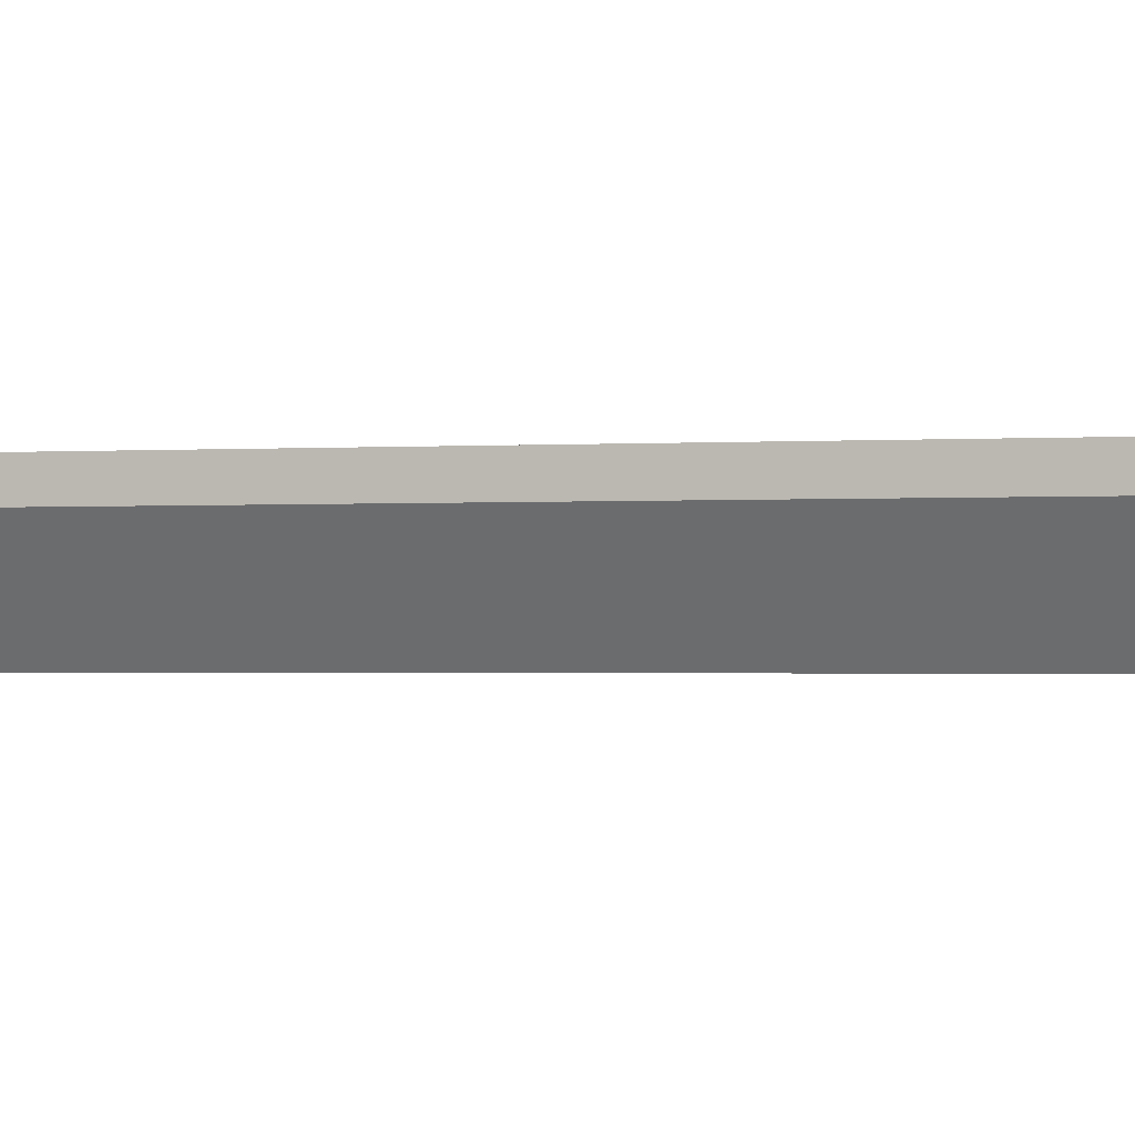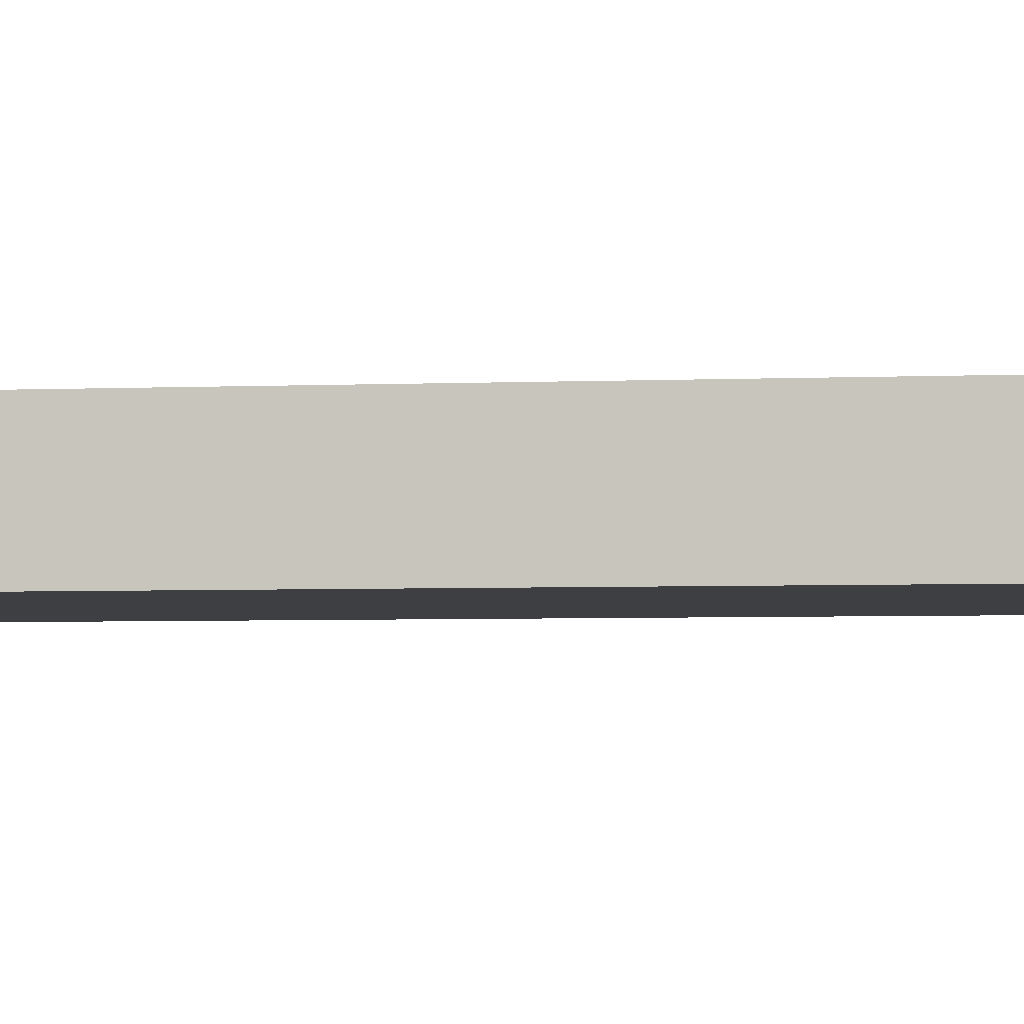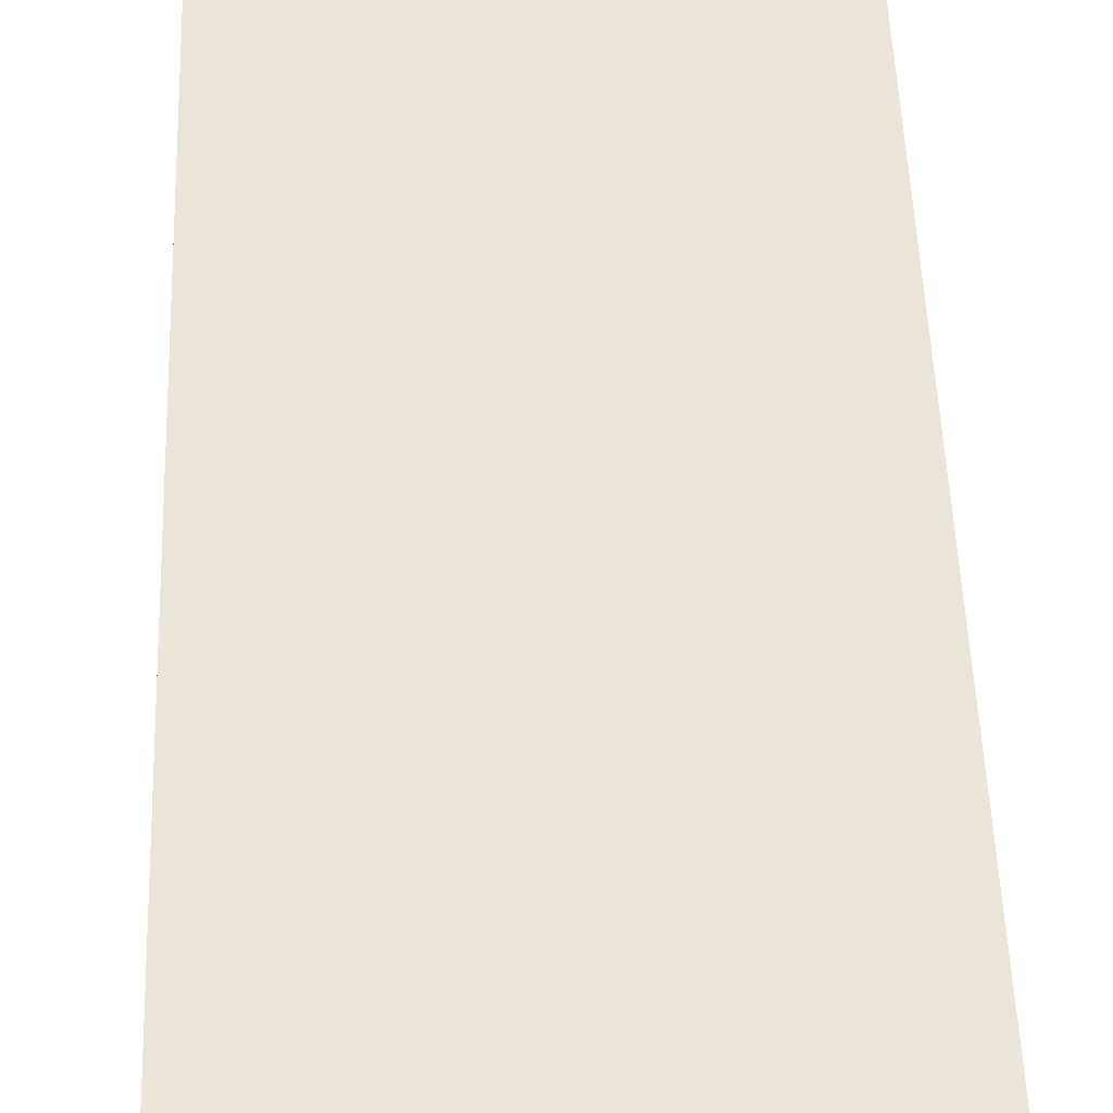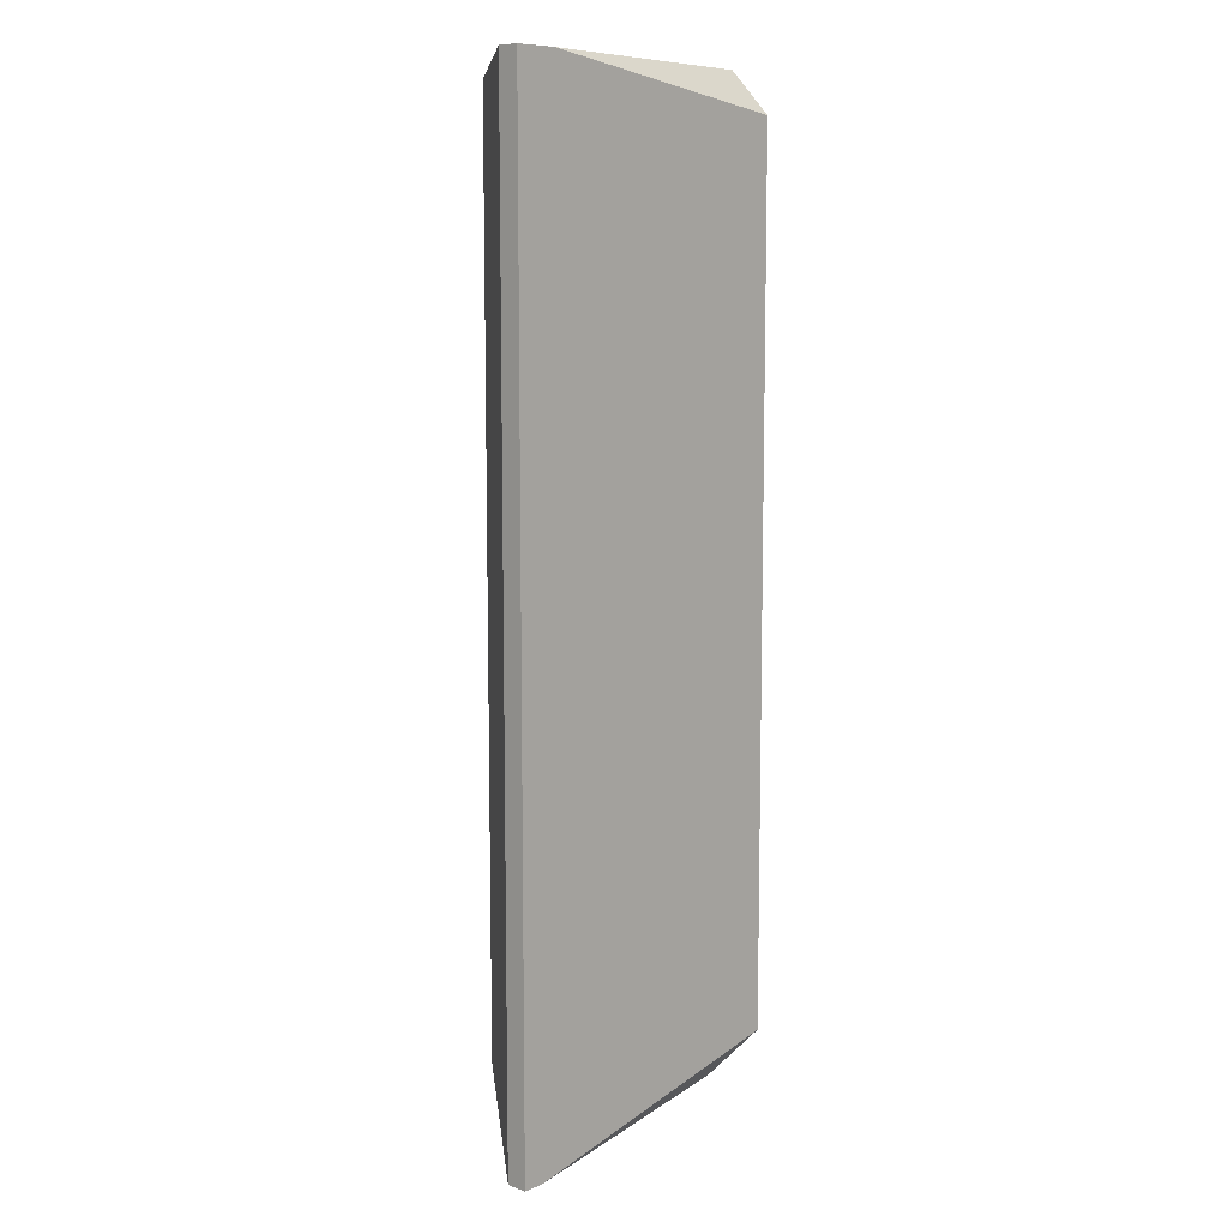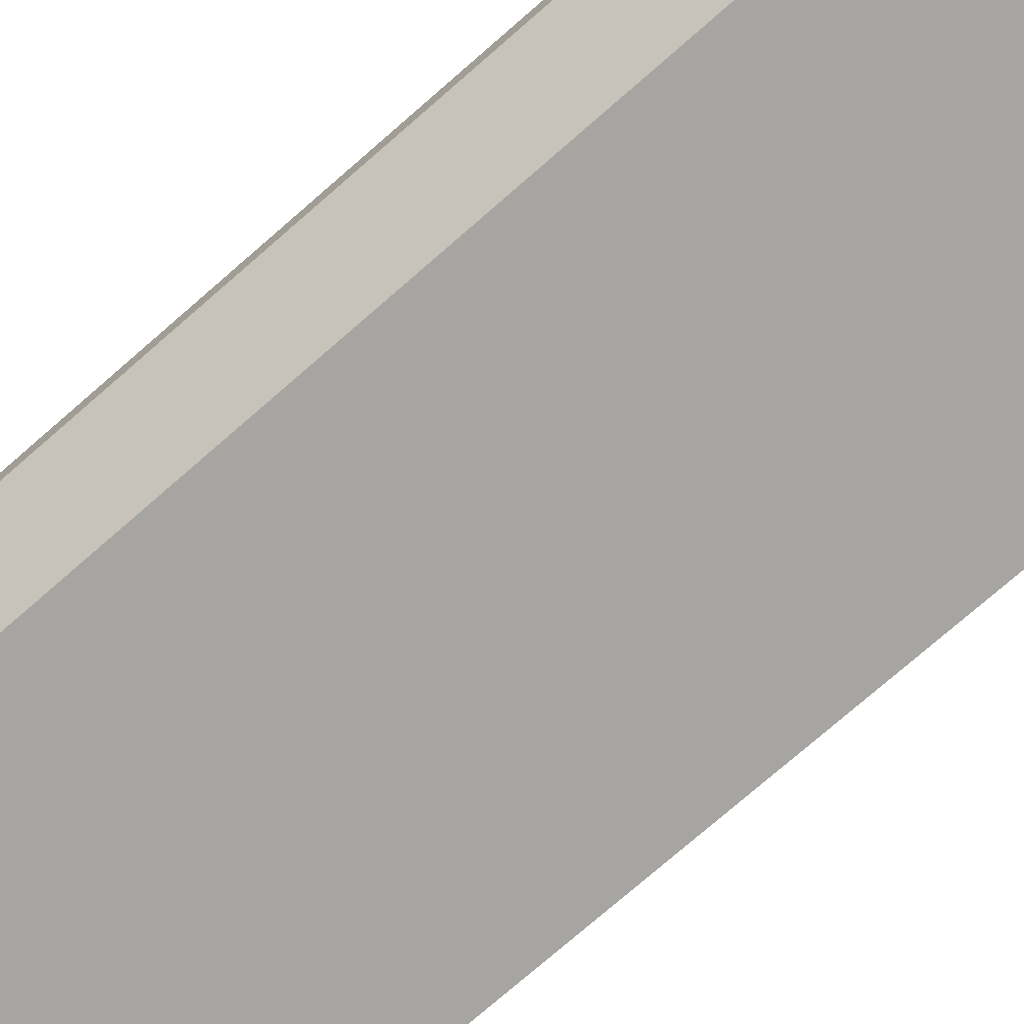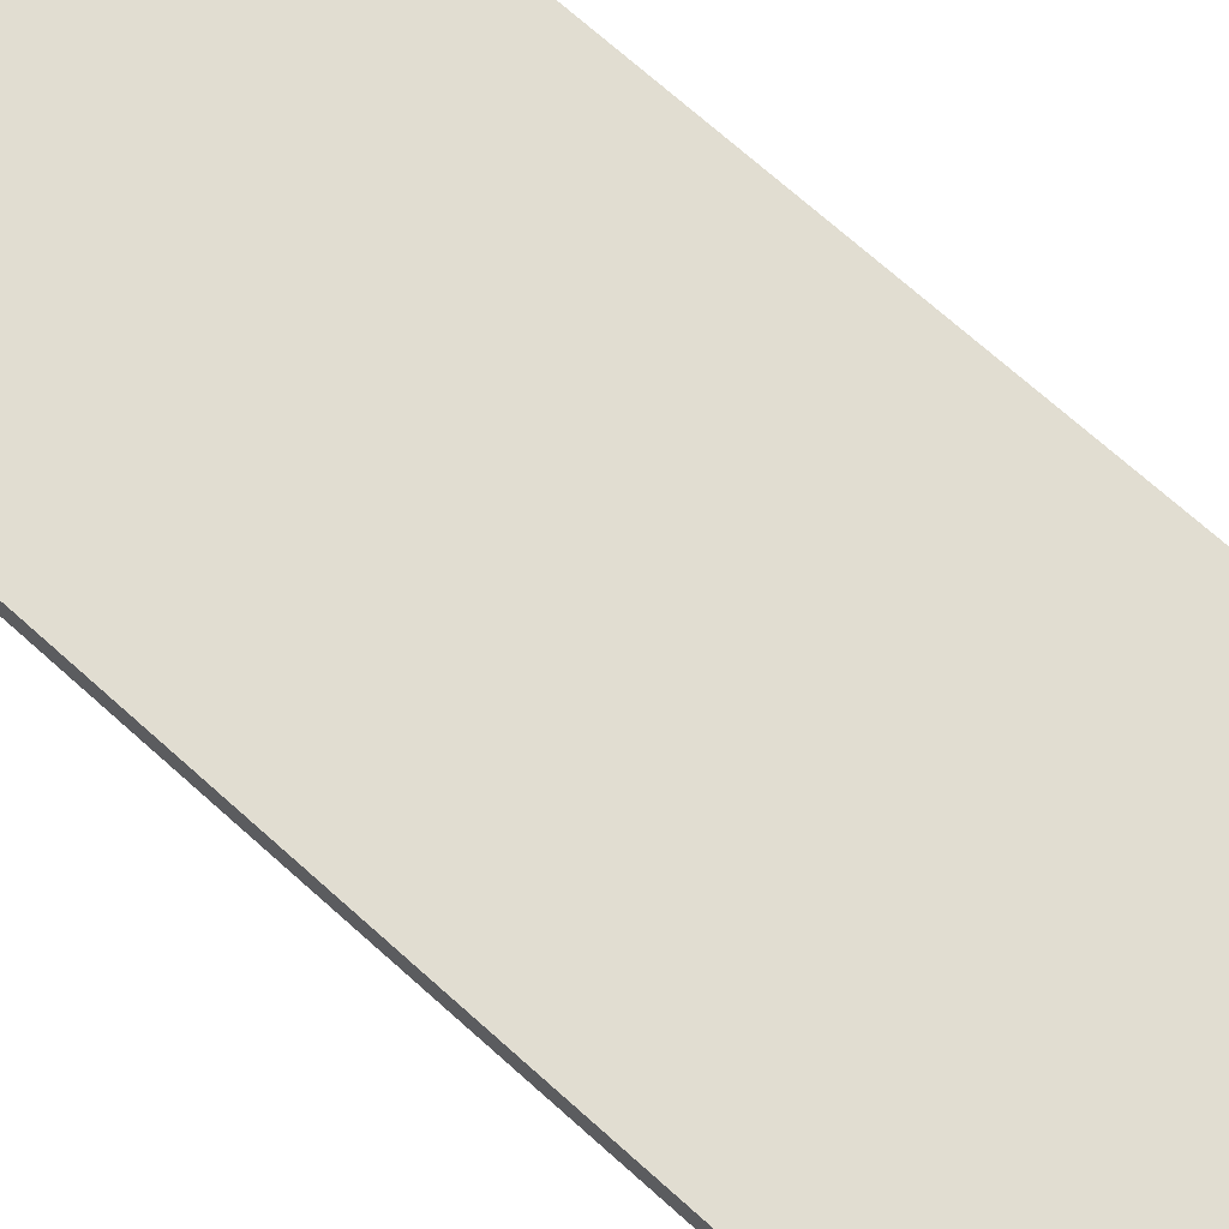
<metadata>
{"format":"obj","ext":"obj","renderer":"f3d","projection":"perspective","resolution":1024,"background":"white","views":[{"elev":-1.1,"azim":-72.7,"up":"+Z"},{"elev":-4.0,"azim":98.5,"up":"+Z"},{"elev":44.8,"azim":178.2,"up":"+Z"},{"elev":9.3,"azim":-46.9,"up":"+Y"},{"elev":-73.9,"azim":-48.7,"up":"+Z"},{"elev":68.7,"azim":-47.7,"up":"+Z"}]}
</metadata>
<code>
v 0.03063 -0.02935 0.0198
v 0.04953 0.02862 0.01854
v 0.04953 0.02862 0.01728
v 0.04953 0.0261 0.02106
v 0.03063 -0.02935 0.02106
v 0.03189 -0.02935 0.02106
v 0.04953 0.02232 0.01602
v 0.04953 -0.02557 0.02106
v 0.04953 -0.02935 0.01728
v 0.04953 -0.02935 0.01602
v 0.04827 0.02736 0.01602
v 0.03693 -0.02935 0.01602
v 0.03441 0.02862 0.01602
v 0.03567 0.02862 0.01602
v 0.03315 0.02736 0.01602
v 0.03315 -0.02431 0.01602
v 0.03315 0.02862 0.02106
v 0.03063 0.02862 0.02106
v 0.03063 0.02862 0.0198
f 6 9 8
f 1 5 18
f 1 18 19
f 1 19 15
f 1 15 16
f 1 16 12
f 17 18 5
f 17 5 6
f 17 6 8
f 17 8 4
f 10 9 6
f 10 6 5
f 10 5 1
f 10 1 12
f 13 14 11
f 13 11 7
f 13 7 10
f 13 10 12
f 13 12 16
f 13 16 15
f 13 15 19
f 3 7 11
f 3 11 14
f 2 3 14
f 2 14 13
f 2 13 19
f 2 19 18
f 2 18 17
f 2 17 4
f 2 4 8
f 2 8 9
f 2 9 10
f 2 10 7
f 2 7 3

</code>
